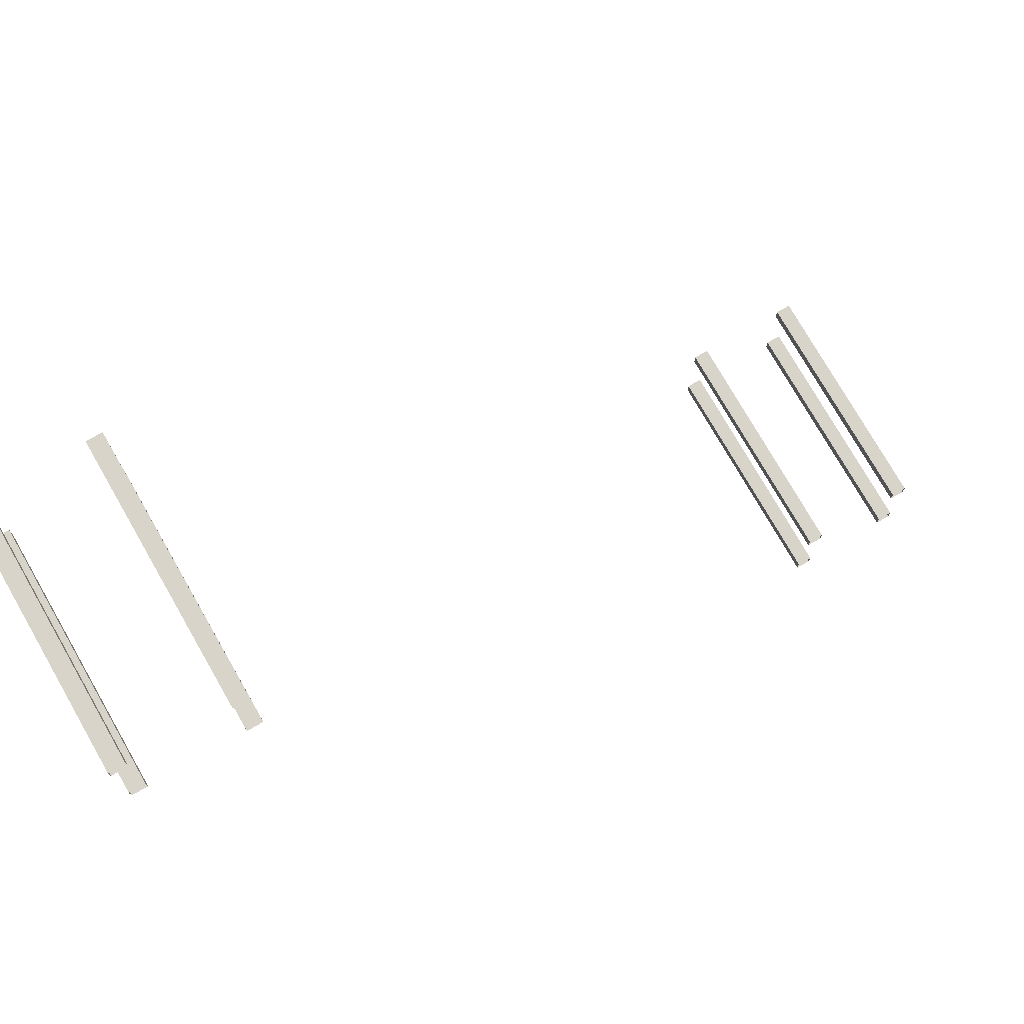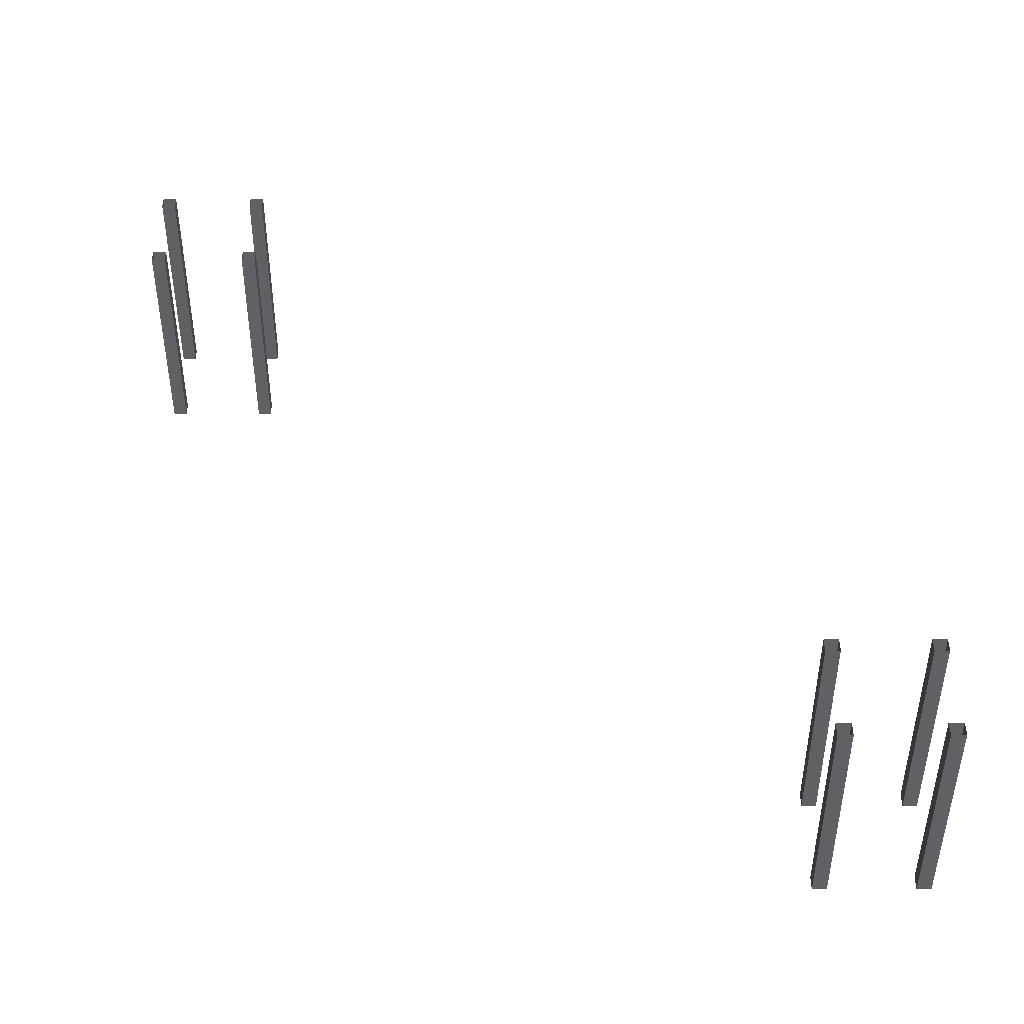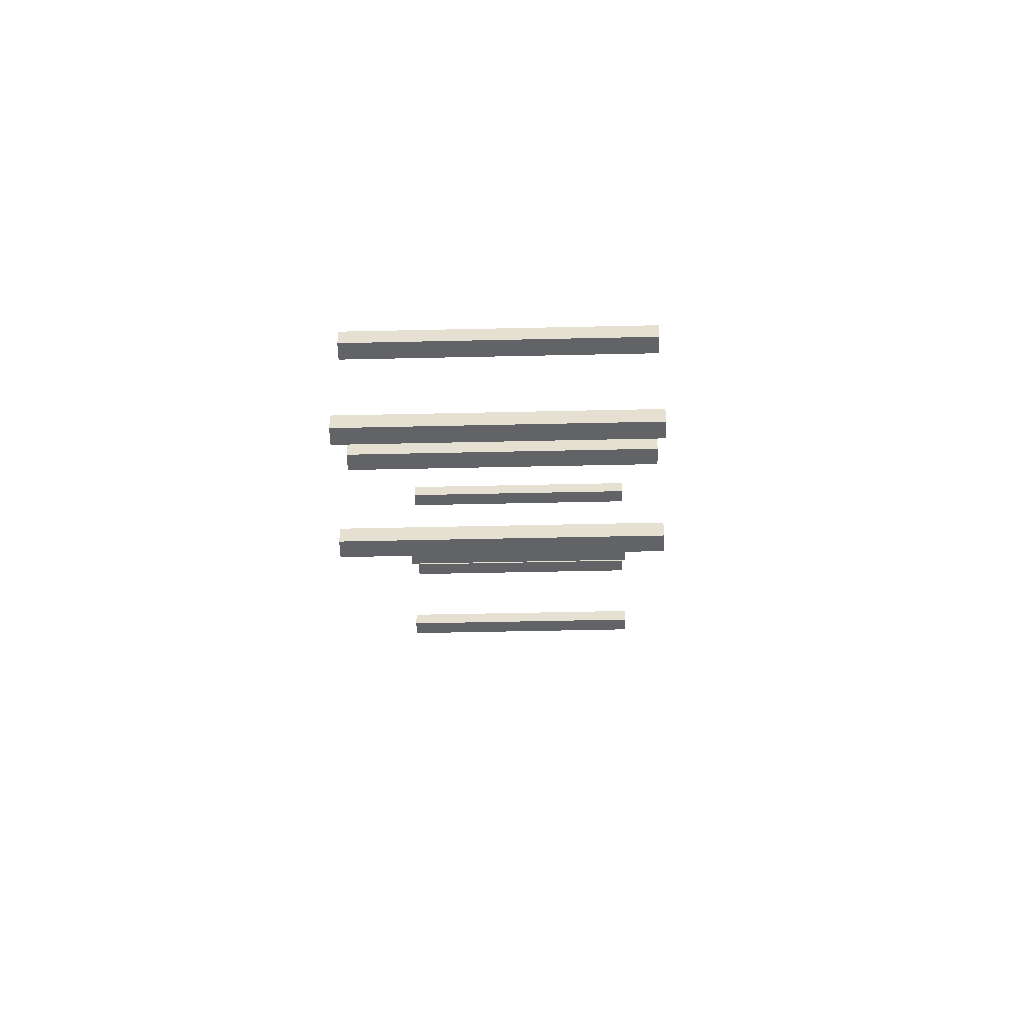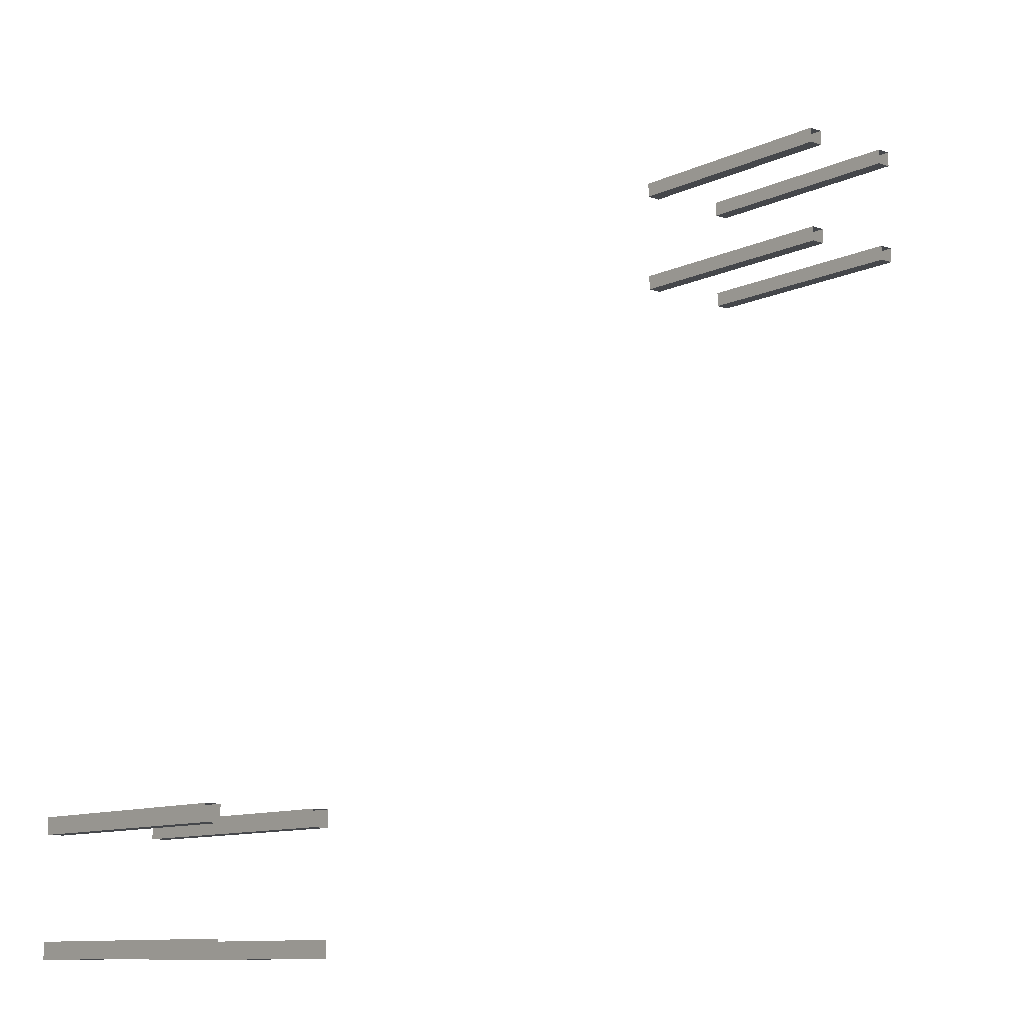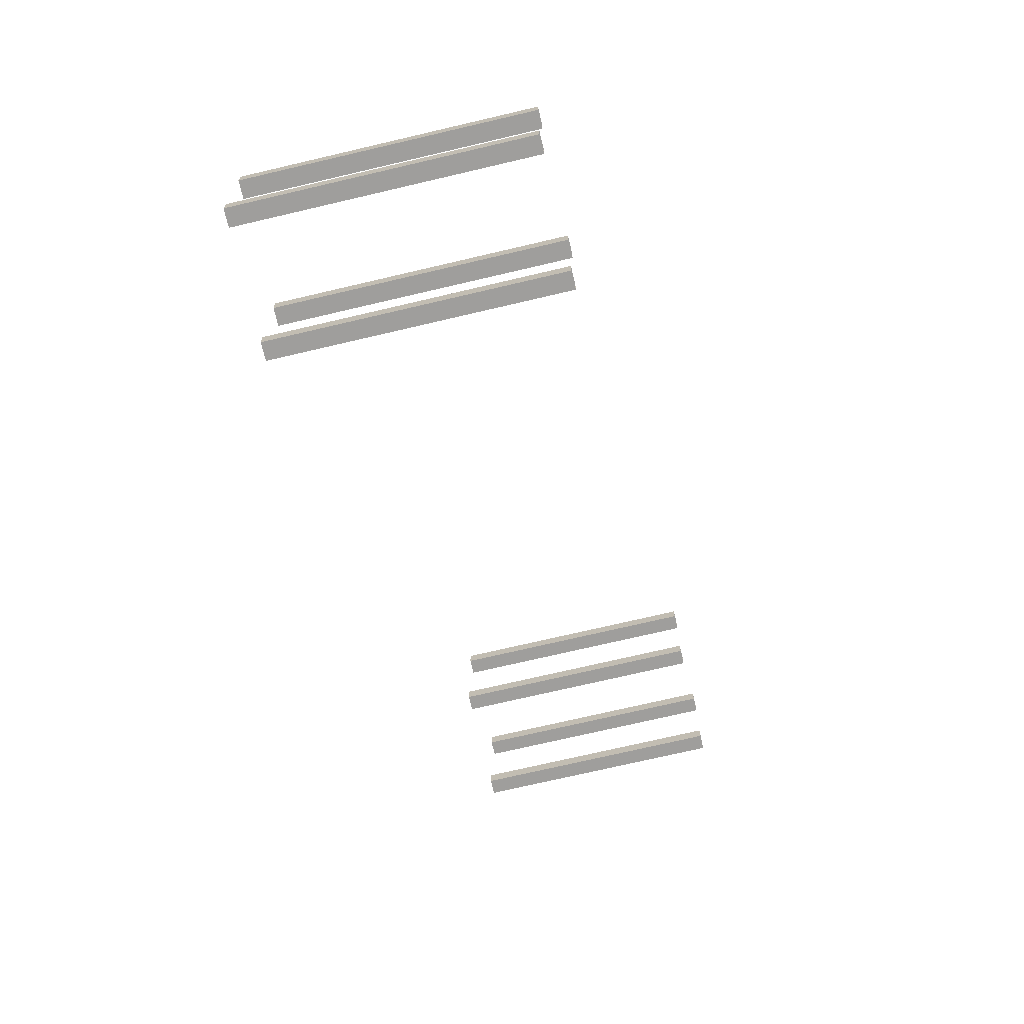
<metadata>
{"format":"obj","ext":"obj","renderer":"f3d","projection":"perspective","resolution":1024,"background":"white","views":[{"elev":75.4,"azim":150.2,"up":"+Z"},{"elev":44.2,"azim":-0.1,"up":"+Y"},{"elev":-51.0,"azim":-88.6,"up":"+Z"},{"elev":-10.6,"azim":-40.6,"up":"+Z"},{"elev":-71.1,"azim":-76.7,"up":"+Z"}]}
</metadata>
<code>
g _CombinedVis60_0
v -3.375 -1.907e-06 -3.5
v -3.5 -1.907e-06 -3.5
v -3.5 -1 -3.5
v -3.375 -1 -3.5
v -2.5 -1.907e-06 -3.375
v -2.5 -1.907e-06 -3.5
v -2.5 -1 -3.5
v -2.5 -1 -3.375
v -2.625 -1.907e-06 -3.5
v -2.625 -1 -3.5
v -2.5 -1 -3.5
v -2.5 -1.907e-06 -3.5
v -2.5 -1.907e-06 -2.625
v -2.5 -1 -2.625
v -2.5 -1 -2.5
v -2.5 -1.907e-06 -2.5
v -3.375 -1.907e-06 -2.5
v -3.375 -1 -2.5
v -3.5 -1 -2.5
v -3.5 -1.907e-06 -2.5
v -2.625 -1.907e-06 -2.5
v -2.5 -1.907e-06 -2.5
v -2.5 -1 -2.5
v -2.625 -1 -2.5
v -3.5 -1.907e-06 -3.375
v -3.5 -1 -3.375
v -3.5 -1 -3.5
v -3.5 -1.907e-06 -3.5
v -3.5 -1.907e-06 -2.625
v -3.5 -1.907e-06 -2.5
v -3.5 -1 -2.5
v -3.5 -1 -2.625
v -2.625 -1.907e-06 -3.5
v -2.625 -1.907e-06 -3.375
v -2.625 -1 -3.375
v -2.625 -1 -3.5
v -2.5 -1.907e-06 -2.625
v -2.625 -1.907e-06 -2.625
v -2.625 -1 -2.625
v -2.5 -1 -2.625
v -2.625 -1.907e-06 -2.5
v -2.625 -1 -2.5
v -2.625 -1 -2.625
v -2.625 -1.907e-06 -2.625
v -3.375 -1 -2.625
v -3.375 -1.907e-06 -2.625
v -3.5 -1.907e-06 -2.625
v -3.5 -1 -2.625
v -2.5 -1.907e-06 -3.375
v -2.5 -1 -3.375
v -2.625 -1 -3.375
v -2.625 -1.907e-06 -3.375
v -3.5 -1.907e-06 -3.375
v -3.375 -1.907e-06 -3.375
v -3.375 -1 -3.375
v -3.5 -1 -3.375
v -3.375 -1.907e-06 -3.5
v -3.375 -1 -3.5
v -3.375 -1 -3.375
v -3.375 -1.907e-06 -3.375
v -3.375 -1.907e-06 -2.5
v -3.375 -1.907e-06 -2.625
v -3.375 -1 -2.625
v -3.375 -1 -2.5
v -3.375 1 -3.5
v -3.5 1 -3.5
v -3.5 -1.907e-06 -3.5
v -3.375 -1.907e-06 -3.5
v -2.5 1 -3.375
v -2.5 1 -3.5
v -2.5 -1.907e-06 -3.5
v -2.5 -1.907e-06 -3.375
v -2.625 1 -3.5
v -2.625 -1.907e-06 -3.5
v -2.5 -1.907e-06 -3.5
v -2.5 1 -3.5
v -2.5 1 -2.625
v -2.5 -1.907e-06 -2.625
v -2.5 -1.907e-06 -2.5
v -2.5 1 -2.5
v -3.375 1 -2.5
v -3.375 -1.907e-06 -2.5
v -3.5 -1.907e-06 -2.5
v -3.5 1 -2.5
v -2.625 1 -2.5
v -2.5 1 -2.5
v -2.5 -1.907e-06 -2.5
v -2.625 -1.907e-06 -2.5
v -3.5 1 -3.375
v -3.5 -1.907e-06 -3.375
v -3.5 -1.907e-06 -3.5
v -3.5 1 -3.5
v -3.5 1 -2.625
v -3.5 1 -2.5
v -3.5 -1.907e-06 -2.5
v -3.5 -1.907e-06 -2.625
v -2.625 1 -3.5
v -2.625 1 -3.375
v -2.625 -1.907e-06 -3.375
v -2.625 -1.907e-06 -3.5
v -2.5 1 -2.625
v -2.625 1 -2.625
v -2.625 -1.907e-06 -2.625
v -2.5 -1.907e-06 -2.625
v -2.625 1 -2.5
v -2.625 -1.907e-06 -2.5
v -2.625 -1.907e-06 -2.625
v -2.625 1 -2.625
v -3.375 -1.907e-06 -2.625
v -3.375 1 -2.625
v -3.5 1 -2.625
v -3.5 -1.907e-06 -2.625
v -2.5 1 -3.375
v -2.5 -1.907e-06 -3.375
v -2.625 -1.907e-06 -3.375
v -2.625 1 -3.375
v -3.5 1 -3.375
v -3.375 1 -3.375
v -3.375 -1.907e-06 -3.375
v -3.5 -1.907e-06 -3.375
v -3.375 1 -3.5
v -3.375 -1.907e-06 -3.5
v -3.375 -1.907e-06 -3.375
v -3.375 1 -3.375
v -3.375 1 -2.5
v -3.375 1 -2.625
v -3.375 -1.907e-06 -2.625
v -3.375 -1.907e-06 -2.5
v 2.625 1 2.5
v 2.5 1 2.5
v 2.5 -4.768e-07 2.5
v 2.625 -4.768e-07 2.5
v 3.5 1 2.625
v 3.5 1 2.5
v 3.5 -4.768e-07 2.5
v 3.5 -4.768e-07 2.625
v 3.375 1 2.5
v 3.375 -4.768e-07 2.5
v 3.5 -4.768e-07 2.5
v 3.5 1 2.5
v 3.5 1 3.375
v 3.5 -4.768e-07 3.375
v 3.5 -4.768e-07 3.5
v 3.5 1 3.5
v 2.625 1 3.5
v 2.625 -4.768e-07 3.5
v 2.5 -4.768e-07 3.5
v 2.5 1 3.5
v 3.375 1 3.5
v 3.5 1 3.5
v 3.5 -4.768e-07 3.5
v 3.375 -4.768e-07 3.5
v 2.5 1 2.625
v 2.5 -4.768e-07 2.625
v 2.5 -4.768e-07 2.5
v 2.5 1 2.5
v 2.5 1 3.375
v 2.5 1 3.5
v 2.5 -4.768e-07 3.5
v 2.5 -4.768e-07 3.375
v 3.375 1 2.5
v 3.375 1 2.625
v 3.375 -4.768e-07 2.625
v 3.375 -4.768e-07 2.5
v 3.5 1 3.375
v 3.375 1 3.375
v 3.375 -4.768e-07 3.375
v 3.5 -4.768e-07 3.375
v 3.375 1 3.5
v 3.375 -4.768e-07 3.5
v 3.375 -4.768e-07 3.375
v 3.375 1 3.375
v 2.625 -4.768e-07 3.375
v 2.625 1 3.375
v 2.5 1 3.375
v 2.5 -4.768e-07 3.375
v 3.5 1 2.625
v 3.5 -4.768e-07 2.625
v 3.375 -4.768e-07 2.625
v 3.375 1 2.625
v 2.5 1 2.625
v 2.625 1 2.625
v 2.625 -4.768e-07 2.625
v 2.5 -4.768e-07 2.625
v 2.625 1 2.5
v 2.625 -4.768e-07 2.5
v 2.625 -4.768e-07 2.625
v 2.625 1 2.625
v 2.625 1 3.5
v 2.625 1 3.375
v 2.625 -4.768e-07 3.375
v 2.625 -4.768e-07 3.5
v 2.625 -4.768e-07 2.5
v 2.5 -4.768e-07 2.5
v 2.5 -1 2.5
v 2.625 -1 2.5
v 3.5 -4.768e-07 2.625
v 3.5 -4.768e-07 2.5
v 3.5 -1 2.5
v 3.5 -1 2.625
v 3.375 -4.768e-07 2.5
v 3.375 -1 2.5
v 3.5 -1 2.5
v 3.5 -4.768e-07 2.5
v 3.5 -4.768e-07 3.375
v 3.5 -1 3.375
v 3.5 -1 3.5
v 3.5 -4.768e-07 3.5
v 2.625 -4.768e-07 3.5
v 2.625 -1 3.5
v 2.5 -1 3.5
v 2.5 -4.768e-07 3.5
v 3.375 -4.768e-07 3.5
v 3.5 -4.768e-07 3.5
v 3.5 -1 3.5
v 3.375 -1 3.5
v 2.5 -4.768e-07 2.625
v 2.5 -1 2.625
v 2.5 -1 2.5
v 2.5 -4.768e-07 2.5
v 2.5 -4.768e-07 3.375
v 2.5 -4.768e-07 3.5
v 2.5 -1 3.5
v 2.5 -1 3.375
v 3.375 -4.768e-07 2.5
v 3.375 -4.768e-07 2.625
v 3.375 -1 2.625
v 3.375 -1 2.5
v 3.5 -4.768e-07 3.375
v 3.375 -4.768e-07 3.375
v 3.375 -1 3.375
v 3.5 -1 3.375
v 3.375 -4.768e-07 3.5
v 3.375 -1 3.5
v 3.375 -1 3.375
v 3.375 -4.768e-07 3.375
v 2.625 -1 3.375
v 2.625 -4.768e-07 3.375
v 2.5 -4.768e-07 3.375
v 2.5 -1 3.375
v 3.5 -4.768e-07 2.625
v 3.5 -1 2.625
v 3.375 -1 2.625
v 3.375 -4.768e-07 2.625
v 2.5 -4.768e-07 2.625
v 2.625 -4.768e-07 2.625
v 2.625 -1 2.625
v 2.5 -1 2.625
v 2.625 -4.768e-07 2.5
v 2.625 -1 2.5
v 2.625 -1 2.625
v 2.625 -4.768e-07 2.625
v 2.625 -4.768e-07 3.5
v 2.625 -4.768e-07 3.375
v 2.625 -1 3.375
v 2.625 -1 3.5
g _CombinedVis60_0_0
f 3 2 1
f 4 3 1
f 7 6 5
f 8 7 5
f 11 10 9
f 12 11 9
f 15 14 13
f 16 15 13
f 19 18 17
f 20 19 17
f 23 22 21
f 24 23 21
f 27 26 25
f 28 27 25
f 31 30 29
f 32 31 29
f 35 34 33
f 36 35 33
f 39 38 37
f 40 39 37
f 43 42 41
f 44 43 41
f 47 46 45
f 48 47 45
f 51 50 49
f 52 51 49
f 55 54 53
f 56 55 53
f 59 58 57
f 60 59 57
f 63 62 61
f 64 63 61
f 67 66 65
f 68 67 65
f 71 70 69
f 72 71 69
f 75 74 73
f 76 75 73
f 79 78 77
f 80 79 77
f 83 82 81
f 84 83 81
f 87 86 85
f 88 87 85
f 91 90 89
f 92 91 89
f 95 94 93
f 96 95 93
f 99 98 97
f 100 99 97
f 103 102 101
f 104 103 101
f 107 106 105
f 108 107 105
f 111 110 109
f 112 111 109
f 115 114 113
f 116 115 113
f 119 118 117
f 120 119 117
f 123 122 121
f 124 123 121
f 127 126 125
f 128 127 125
f 131 130 129
f 132 131 129
f 135 134 133
f 136 135 133
f 139 138 137
f 140 139 137
f 143 142 141
f 144 143 141
f 147 146 145
f 148 147 145
f 151 150 149
f 152 151 149
f 155 154 153
f 156 155 153
f 159 158 157
f 160 159 157
f 163 162 161
f 164 163 161
f 167 166 165
f 168 167 165
f 171 170 169
f 172 171 169
f 175 174 173
f 176 175 173
f 179 178 177
f 180 179 177
f 183 182 181
f 184 183 181
f 187 186 185
f 188 187 185
f 191 190 189
f 192 191 189
f 195 194 193
f 196 195 193
f 199 198 197
f 200 199 197
f 203 202 201
f 204 203 201
f 207 206 205
f 208 207 205
f 211 210 209
f 212 211 209
f 215 214 213
f 216 215 213
f 219 218 217
f 220 219 217
f 223 222 221
f 224 223 221
f 227 226 225
f 228 227 225
f 231 230 229
f 232 231 229
f 235 234 233
f 236 235 233
f 239 238 237
f 240 239 237
f 243 242 241
f 244 243 241
f 247 246 245
f 248 247 245
f 251 250 249
f 252 251 249
f 255 254 253
f 256 255 253

</code>
